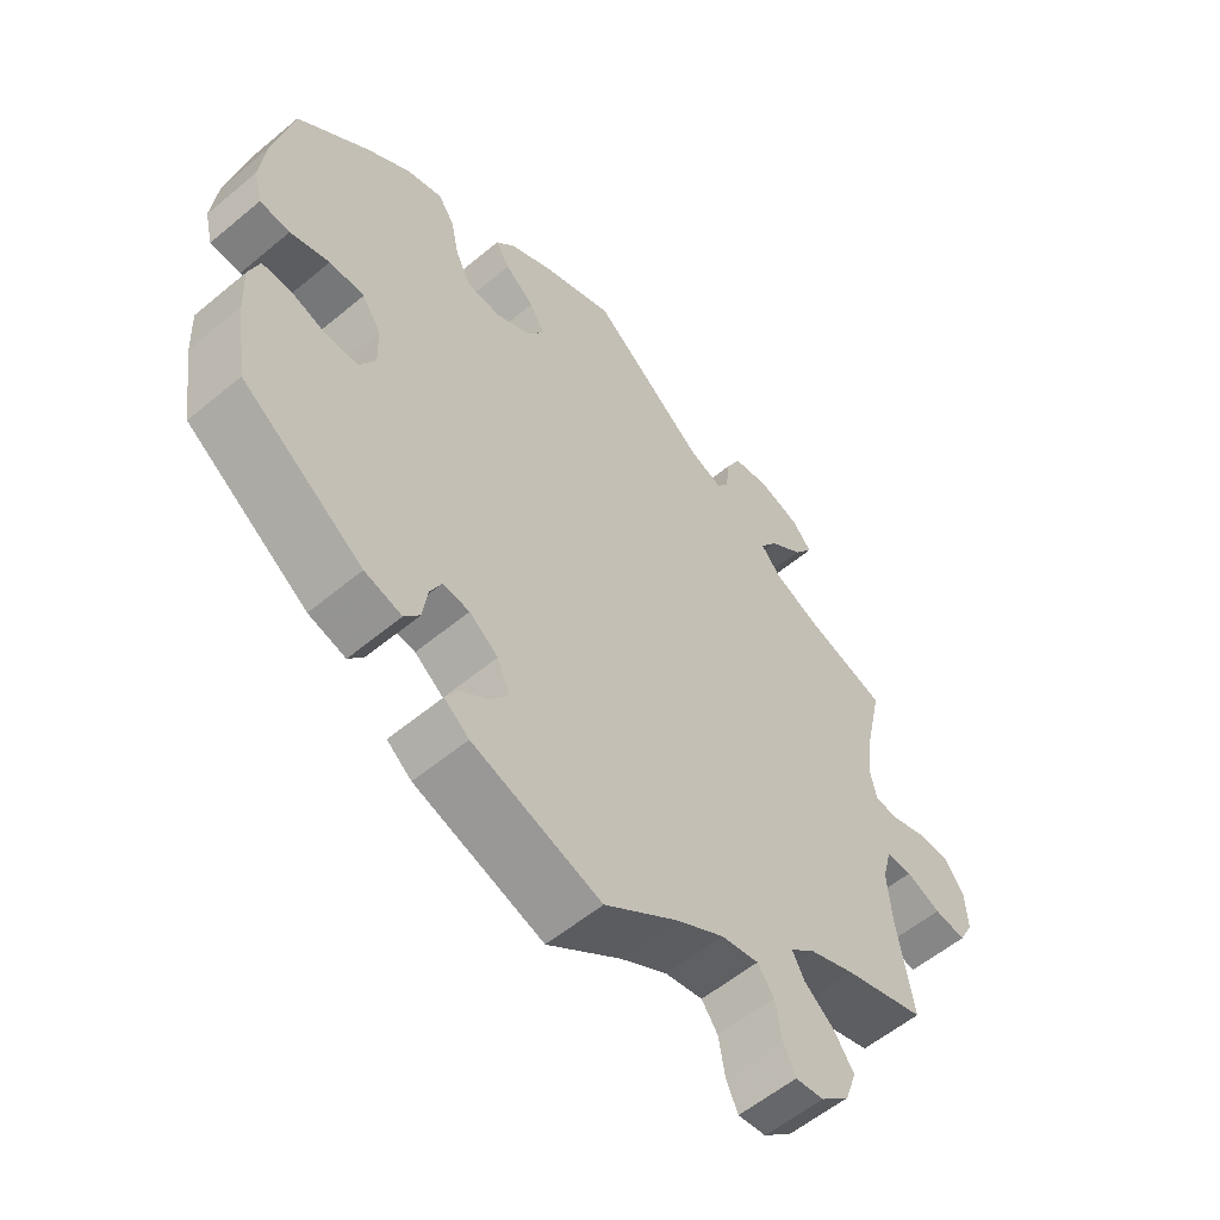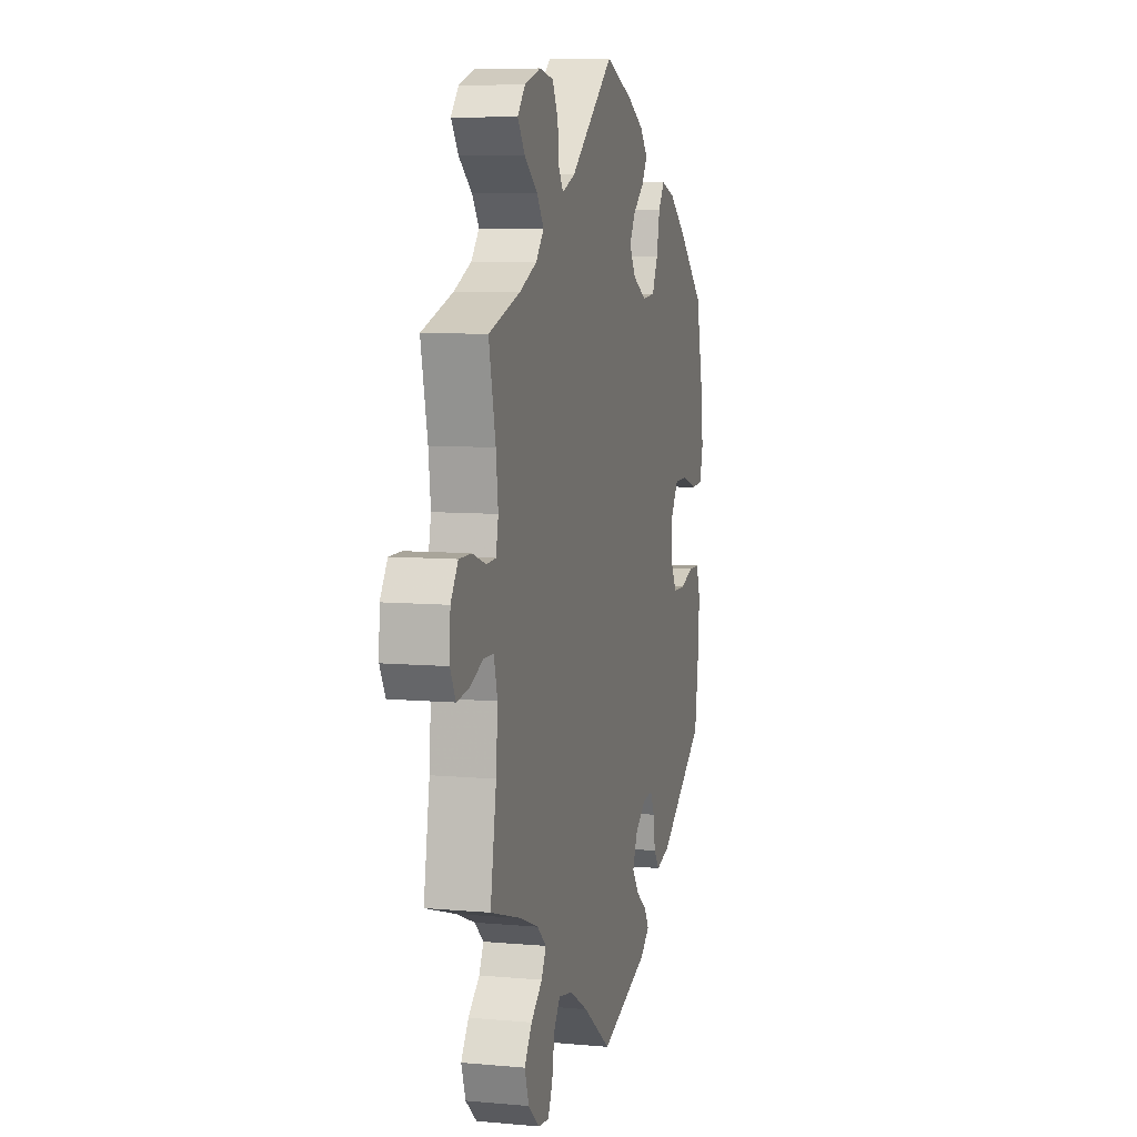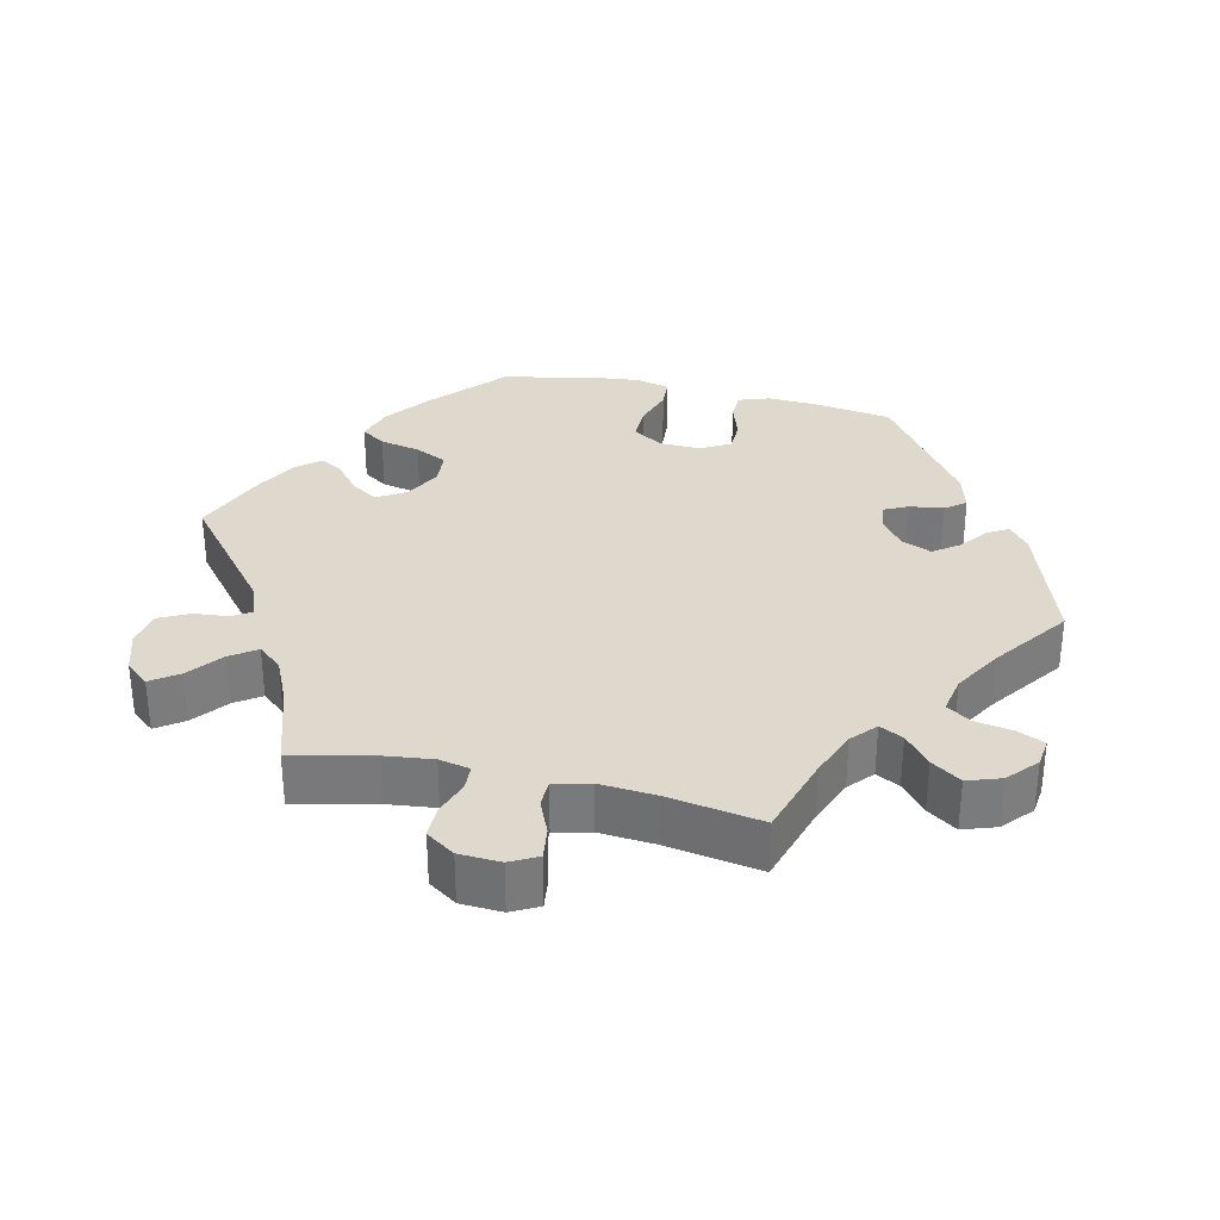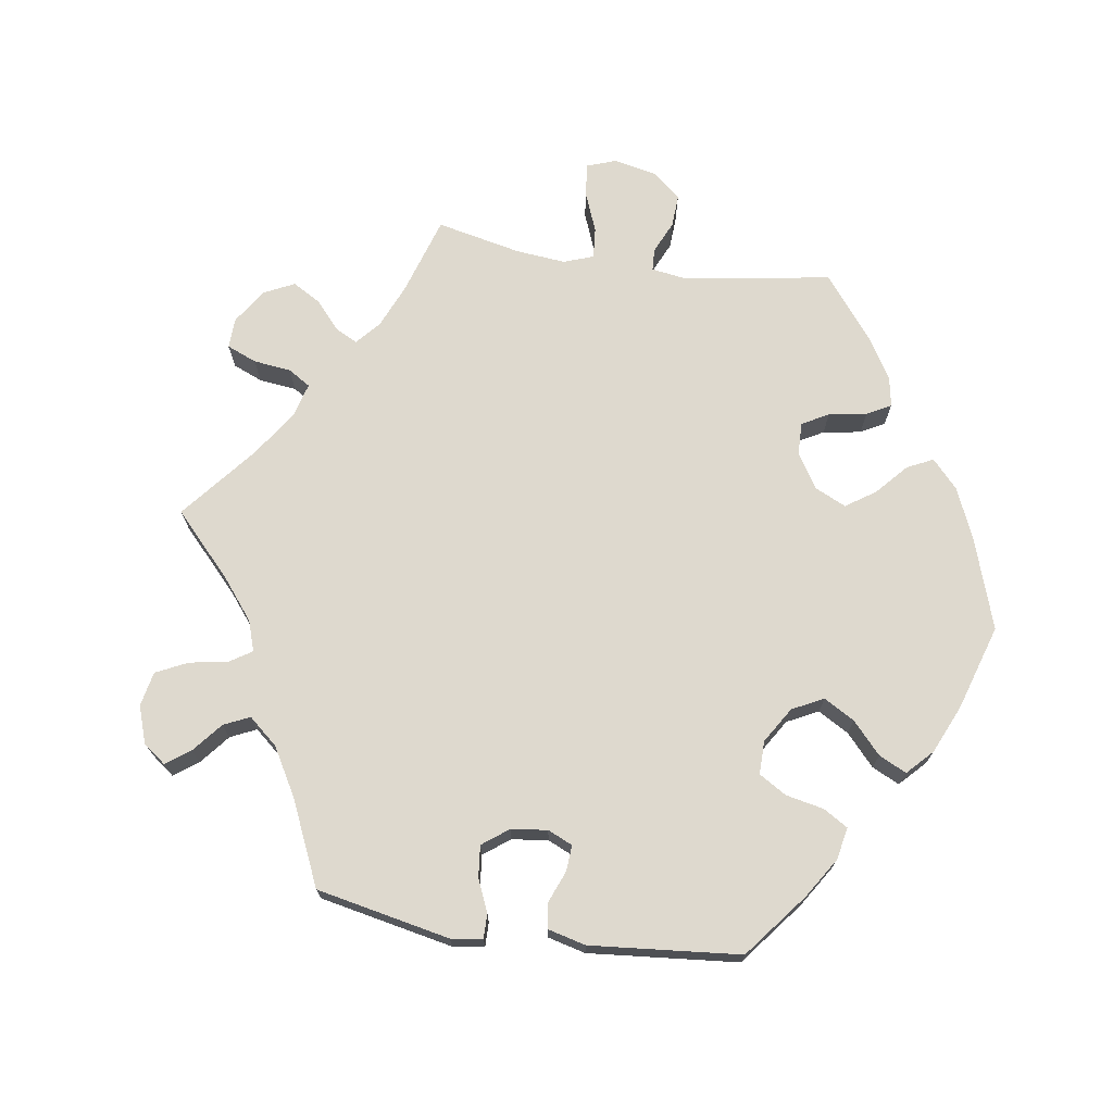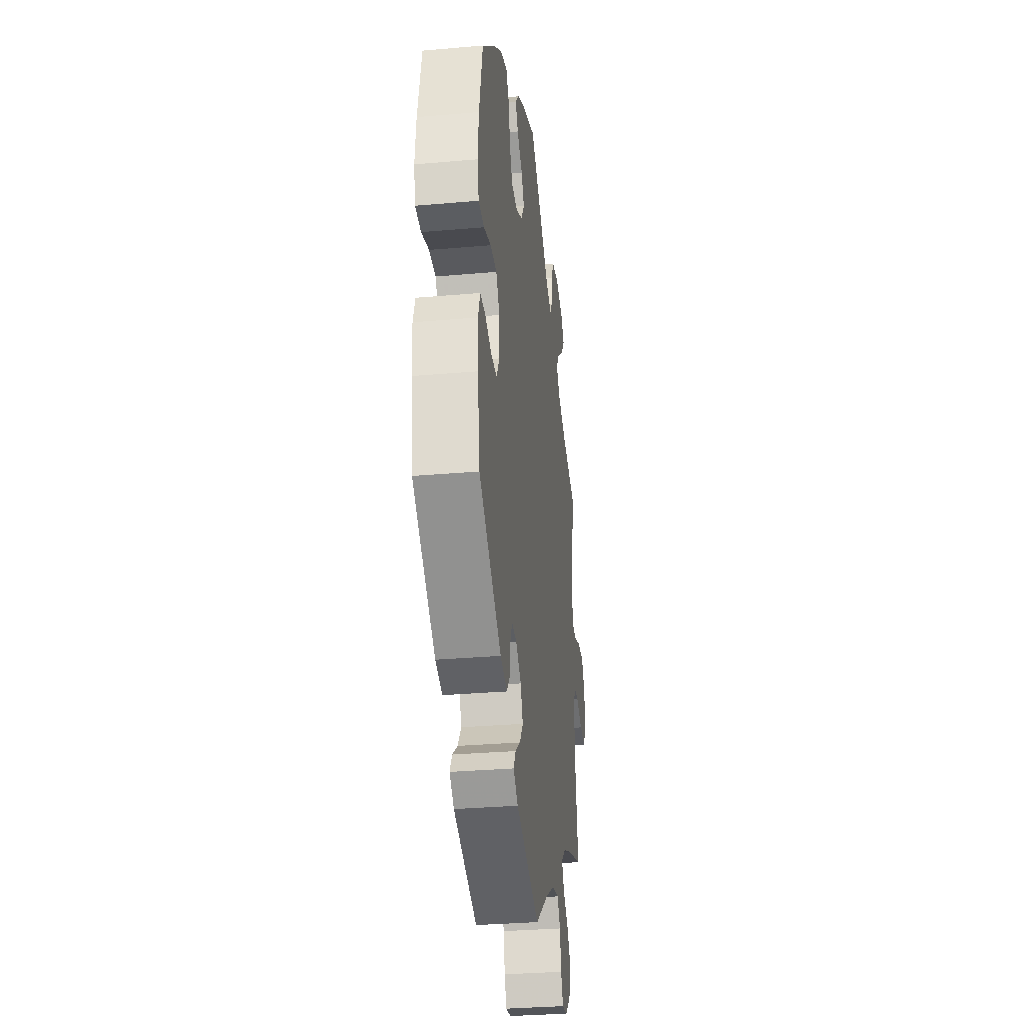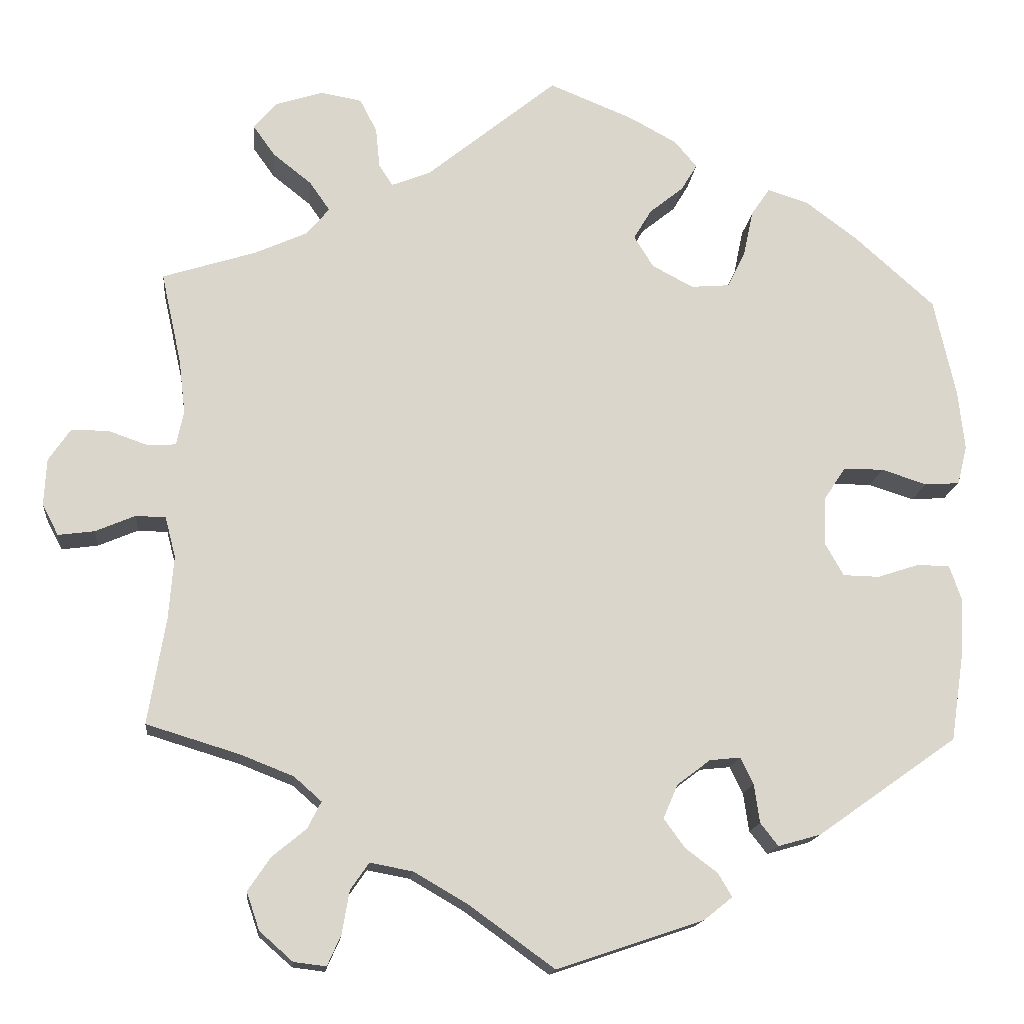
<metadata>
{"format":"obj","ext":"obj","renderer":"f3d","projection":"perspective","resolution":1024,"background":"white","views":[{"elev":-57.1,"azim":-49.1,"up":"+Z"},{"elev":7.5,"azim":104.4,"up":"+Z"},{"elev":32.1,"azim":103.0,"up":"+Y"},{"elev":71.5,"azim":-141.4,"up":"+Y"},{"elev":-31.5,"azim":-82.9,"up":"+Z"},{"elev":-15.6,"azim":174.2,"up":"+Z"}]}
</metadata>
<code>
v -0.181 0.07 -0.517
v -0.216 0.07 -0.489
v -0.199 0.07 -0.46
v -0.159 0.07 -0.43
v -0.133 0.07 -0.394
v -0.151 0.07 -0.352
v -0.192 0.07 -0.321
v -0.23 0.07 -0.317
v -0.246 0.07 -0.35
v -0.253 0.07 -0.398
v -0.275 0.07 -0.426
v -0.328 0.07 -0.411
v -0.501 0.07 -0.289
v -0.518 0.07 -0.176
v -0.521 0.07 -0.109
v -0.506 0.07 -0.066
v -0.466 0.07 -0.065
v -0.414 0.07 -0.082
v -0.369 0.07 -0.081
v -0.346 0.07 -0.04
v -0.348 0.07 0.019
v -0.375 0.07 0.06
v -0.425 0.07 0.06
v -0.481 0.07 0.042
v -0.524 0.07 0.045
v -0.536 0.07 0.093
v -0.528 0.07 0.167
v -0.501 0.07 0.289
v -0.401 0.07 0.378
v -0.338 0.07 0.425
v -0.287 0.07 0.441
v -0.264 0.07 0.407
v -0.252 0.07 0.35
v -0.23 0.07 0.305
v -0.182 0.07 0.301
v -0.131 0.07 0.328
v -0.107 0.07 0.367
v -0.129 0.07 0.404
v -0.171 0.07 0.438
v -0.191 0.07 0.471
v -0.163 0.07 0.504
v -0.104 0.07 0.536
v 0 0.07 0.578
v 0.162 0.07 0.446
v 0.21 0.07 0.427
v 0.227 0.07 0.453
v 0.232 0.07 0.503
v 0.253 0.07 0.544
v 0.304 0.07 0.553
v 0.363 0.07 0.534
v 0.391 0.07 0.501
v 0.364 0.07 0.463
v 0.316 0.07 0.425
v 0.291 0.07 0.389
v 0.32 0.07 0.355
v 0.384 0.07 0.326
v 0.5 0.07 0.289
v 0.475 0.07 0.176
v 0.467 0.07 0.109
v 0.476 0.07 0.066
v 0.511 0.07 0.064
v 0.56 0.07 0.081
v 0.606 0.07 0.081
v 0.633 0.07 0.041
v 0.636 0.07 -0.017
v 0.616 0.07 -0.055
v 0.571 0.07 -0.049
v 0.522 0.07 -0.028
v 0.485 0.07 -0.029
v 0.472 0.07 -0.079
v 0.478 0.07 -0.157
v 0.5 0.07 -0.289
v 0.385 0.07 -0.324
v 0.319 0.07 -0.35
v 0.285 0.07 -0.38
v 0.302 0.07 -0.413
v 0.344 0.07 -0.448
v 0.372 0.07 -0.489
v 0.356 0.07 -0.536
v 0.315 0.07 -0.572
v 0.275 0.07 -0.577
v 0.258 0.07 -0.539
v 0.249 0.07 -0.486
v 0.226 0.07 -0.453
v 0.173 0.07 -0.463
v 0.106 0.07 -0.502
v 0.001 0.07 -0.578
v -0.181 0 -0.517
v -0.216 0 -0.489
v -0.199 0 -0.46
v -0.159 0 -0.43
v -0.133 0 -0.394
v -0.151 0 -0.352
v -0.192 0 -0.321
v -0.23 0 -0.317
v -0.246 0 -0.35
v -0.253 0 -0.398
v -0.275 0 -0.426
v -0.328 0 -0.411
v -0.501 0 -0.289
v -0.518 0 -0.176
v -0.521 0 -0.109
v -0.506 0 -0.066
v -0.466 0 -0.065
v -0.414 0 -0.082
v -0.369 0 -0.081
v -0.346 0 -0.04
v -0.348 0 0.019
v -0.375 0 0.06
v -0.425 0 0.06
v -0.481 0 0.042
v -0.524 0 0.045
v -0.536 0 0.093
v -0.528 0 0.167
v -0.501 0 0.289
v -0.401 0 0.378
v -0.338 0 0.425
v -0.287 0 0.441
v -0.264 0 0.407
v -0.252 0 0.35
v -0.23 0 0.305
v -0.182 0 0.301
v -0.131 0 0.328
v -0.107 0 0.367
v -0.129 0 0.404
v -0.171 0 0.438
v -0.191 0 0.471
v -0.163 0 0.504
v -0.104 0 0.536
v 0 0 0.578
v 0.162 0 0.446
v 0.21 0 0.427
v 0.227 0 0.453
v 0.232 0 0.503
v 0.253 0 0.544
v 0.304 0 0.553
v 0.363 0 0.534
v 0.391 0 0.501
v 0.364 0 0.463
v 0.316 0 0.425
v 0.291 0 0.389
v 0.32 0 0.355
v 0.384 0 0.326
v 0.5 0 0.289
v 0.475 0 0.176
v 0.467 0 0.109
v 0.476 0 0.066
v 0.511 0 0.064
v 0.56 0 0.081
v 0.606 0 0.081
v 0.633 0 0.041
v 0.636 0 -0.017
v 0.616 0 -0.055
v 0.571 0 -0.049
v 0.522 0 -0.028
v 0.485 0 -0.029
v 0.472 0 -0.079
v 0.478 0 -0.157
v 0.5 0 -0.289
v 0.385 0 -0.324
v 0.319 0 -0.35
v 0.285 0 -0.38
v 0.302 0 -0.413
v 0.344 0 -0.448
v 0.372 0 -0.489
v 0.356 0 -0.536
v 0.315 0 -0.572
v 0.275 0 -0.577
v 0.258 0 -0.539
v 0.249 0 -0.486
v 0.226 0 -0.453
v 0.173 0 -0.463
v 0.106 0 -0.502
v 0.001 0 -0.578
f 86 87 1 2
f 85 86 2 3
f 84 85 3 4
f 80 81 82 83
f 80 83 84
f 79 80 84
f 76 77 78 79
f 75 76 79 84
f 71 72 73
f 70 71 73 74
f 69 70 74 75
f 65 66 67 68
f 65 68 69
f 64 65 69
f 61 62 63 64
f 60 61 64 69
f 59 60 69 75
f 56 57 58
f 55 56 58 59
f 54 55 59 75
f 50 51 52 53
f 50 53 54
f 49 50 54
f 46 47 48 49
f 45 46 49 54
f 44 45 54 75
f 38 39 40 41
f 37 38 41 42
f 30 31 32 33
f 30 33 34
f 29 30 34
f 28 29 34
f 27 28 34 35
f 23 24 25 26
f 22 23 26 27
f 15 16 17 18
f 15 18 19
f 14 15 19
f 13 14 19
f 12 13 19
f 9 10 11 12
f 8 9 12 19
f 7 8 19 20
f 75 84 4 5
f 44 75 5 6
f 37 42 43 44
f 36 37 44 6
f 35 36 6 7
f 22 27 35
f 21 22 35
f 7 20 21 35
f 89 88 174 173
f 90 89 173 172
f 91 90 172 171
f 170 169 168 167
f 171 170 167
f 171 167 166
f 166 165 164 163
f 171 166 163 162
f 160 159 158
f 161 160 158 157
f 162 161 157 156
f 155 154 153 152
f 156 155 152
f 156 152 151
f 151 150 149 148
f 156 151 148 147
f 162 156 147 146
f 145 144 143
f 146 145 143 142
f 162 146 142 141
f 140 139 138 137
f 141 140 137
f 141 137 136
f 136 135 134 133
f 141 136 133 132
f 162 141 132 131
f 128 127 126 125
f 129 128 125 124
f 120 119 118 117
f 121 120 117
f 121 117 116
f 121 116 115
f 122 121 115 114
f 113 112 111 110
f 114 113 110 109
f 105 104 103 102
f 106 105 102
f 106 102 101
f 106 101 100
f 106 100 99
f 99 98 97 96
f 106 99 96 95
f 107 106 95 94
f 92 91 171 162
f 93 92 162 131
f 131 130 129 124
f 93 131 124 123
f 94 93 123 122
f 122 114 109
f 122 109 108
f 122 108 107 94
f 1 88 89 2
f 2 89 90 3
f 3 90 91 4
f 4 91 92 5
f 5 92 93 6
f 6 93 94 7
f 7 94 95 8
f 8 95 96 9
f 9 96 97 10
f 10 97 98 11
f 11 98 99 12
f 12 99 100 13
f 13 100 101 14
f 14 101 102 15
f 15 102 103 16
f 16 103 104 17
f 17 104 105 18
f 18 105 106 19
f 19 106 107 20
f 20 107 108 21
f 21 108 109 22
f 22 109 110 23
f 23 110 111 24
f 24 111 112 25
f 25 112 113 26
f 26 113 114 27
f 27 114 115 28
f 28 115 116 29
f 29 116 117 30
f 30 117 118 31
f 31 118 119 32
f 32 119 120 33
f 33 120 121 34
f 34 121 122 35
f 35 122 123 36
f 36 123 124 37
f 37 124 125 38
f 38 125 126 39
f 39 126 127 40
f 40 127 128 41
f 41 128 129 42
f 42 129 130 43
f 43 130 131 44
f 44 131 132 45
f 45 132 133 46
f 46 133 134 47
f 47 134 135 48
f 48 135 136 49
f 49 136 137 50
f 50 137 138 51
f 51 138 139 52
f 52 139 140 53
f 53 140 141 54
f 54 141 142 55
f 55 142 143 56
f 56 143 144 57
f 57 144 145 58
f 58 145 146 59
f 59 146 147 60
f 60 147 148 61
f 61 148 149 62
f 62 149 150 63
f 63 150 151 64
f 64 151 152 65
f 65 152 153 66
f 66 153 154 67
f 67 154 155 68
f 68 155 156 69
f 69 156 157 70
f 70 157 158 71
f 71 158 159 72
f 72 159 160 73
f 73 160 161 74
f 74 161 162 75
f 75 162 163 76
f 76 163 164 77
f 77 164 165 78
f 78 165 166 79
f 79 166 167 80
f 80 167 168 81
f 81 168 169 82
f 82 169 170 83
f 83 170 171 84
f 84 171 172 85
f 85 172 173 86
f 86 173 174 87
f 87 174 88 1

</code>
